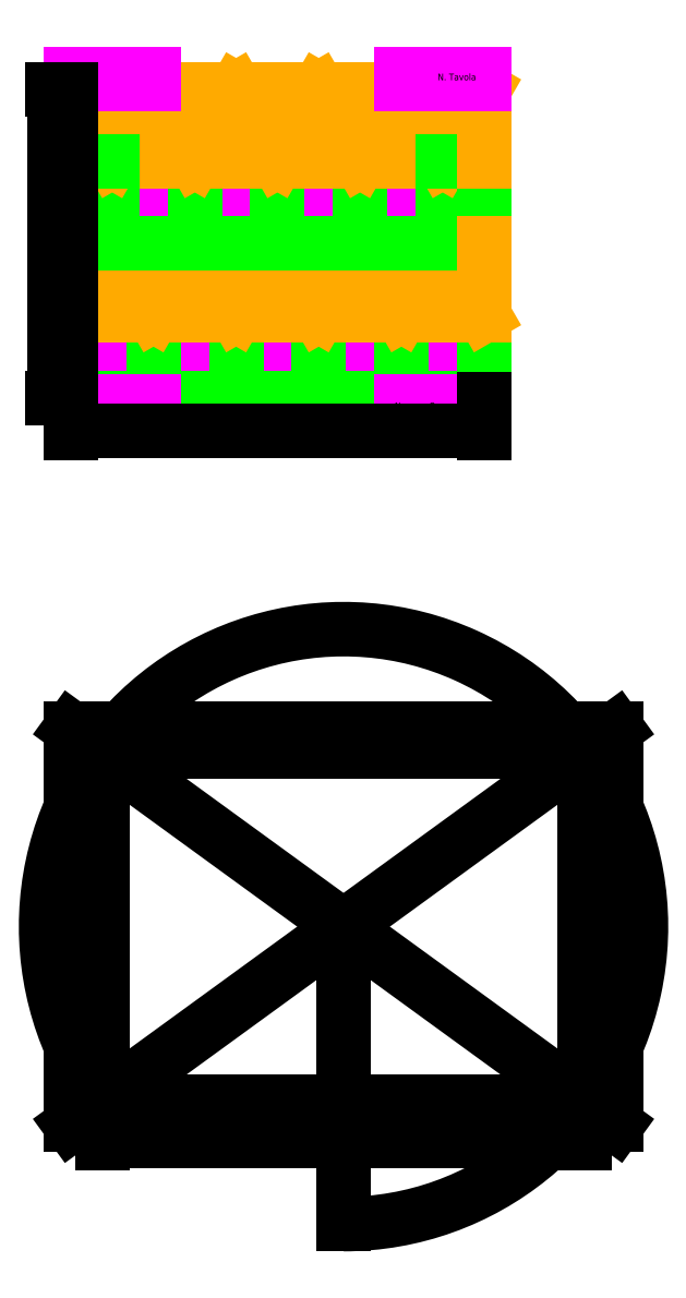
<metadata>
{"format":"dxf","ext":"dxf","renderer":"ezdxf+matplotlib","layout":"modelspace","background":"white","min_lineweight":24,"dpi":150}
</metadata>
<code>
0
SECTION
2
ENTITIES
0
HATCH
8
colore triangoli2
10
0
20
0
30
0
210
0
220
0
230
1
2
SOLID
70
    1
71
    0
91
    1
92
    0
93
    3
72
    1
10
225
20
143.3
11
250
21
186.6
72
    1
10
250
20
186.6
11
250
21
143.3
72
    1
10
250
20
143.3
11
225
21
143.3
97
    0
75
    0
76
    1
98
    0
0
HATCH
8
colore triangoli2
10
0
20
0
30
0
210
0
220
0
230
1
2
SOLID
70
    1
71
    0
91
    1
92
    0
93
    3
72
    1
10
8.527e-14
20
186.6
11
25
21
143.3
72
    1
10
25
20
143.3
11
1.137e-13
21
143.3
72
    1
10
1.137e-13
20
143.3
11
8.527e-14
21
186.6
97
    0
75
    0
76
    1
98
    0
0
HATCH
8
colore triangoli2
10
0
20
0
30
0
210
0
220
0
230
1
2
SOLID
70
    1
71
    0
91
    1
92
    0
93
    3
72
    1
10
200
20
186.6
11
225
21
143.3
72
    1
10
225
20
143.3
11
175
21
143.3
72
    1
10
175
20
143.3
11
200
21
186.6
97
    0
75
    0
76
    1
98
    0
0
HATCH
8
colore triangoli2
10
0
20
0
30
0
210
0
220
0
230
1
2
SOLID
70
    1
71
    0
91
    1
92
    0
93
    3
72
    1
10
150
20
186.6
11
175
21
143.3
72
    1
10
175
20
143.3
11
125
21
143.3
72
    1
10
125
20
143.3
11
150
21
186.6
97
    0
75
    0
76
    1
98
    0
0
HATCH
8
colore triangoli2
10
0
20
0
30
0
210
0
220
0
230
1
2
SOLID
70
    1
71
    0
91
    1
92
    0
93
    3
72
    1
10
100
20
186.6
11
125
21
143.3
72
    1
10
125
20
143.3
11
75
21
143.3
72
    1
10
75
20
143.3
11
100
21
186.6
97
    0
75
    0
76
    1
98
    0
0
HATCH
8
colore triangoli2
10
0
20
0
30
0
210
0
220
0
230
1
2
SOLID
70
    1
71
    0
91
    1
92
    0
93
    3
72
    1
10
50
20
186.6
11
75
21
143.3
72
    1
10
75
20
143.3
11
25
21
143.3
72
    1
10
25
20
143.3
11
50
21
186.6
97
    0
75
    0
76
    1
98
    0
0
HATCH
8
colore triangoli2
10
0
20
0
30
0
210
0
220
0
230
1
2
SOLID
70
    1
71
    0
91
    1
92
    0
93
    3
72
    1
10
250
20
50
11
225
21
93.3
72
    1
10
225
20
93.3
11
250
21
93.3
72
    1
10
250
20
93.3
11
250
21
50
97
    0
75
    0
76
    1
98
    0
0
HATCH
8
colore triangoli2
10
0
20
0
30
0
210
0
220
0
230
1
2
SOLID
70
    1
71
    0
91
    1
92
    0
93
    3
72
    1
10
25
20
93.3
11
2.842e-14
21
50
72
    1
10
2.842e-14
20
50
11
9.237e-14
21
93.3
72
    1
10
9.237e-14
20
93.3
11
25
21
93.3
97
    0
75
    0
76
    1
98
    0
0
HATCH
8
colore triangoli2
10
0
20
0
30
0
210
0
220
0
230
1
2
SOLID
70
    1
71
    0
91
    1
92
    0
93
    3
72
    1
10
200
20
50
11
175
21
93.3
72
    1
10
175
20
93.3
11
225
21
93.3
72
    1
10
225
20
93.3
11
200
21
50
97
    0
75
    0
76
    1
98
    0
0
HATCH
8
colore triangoli2
10
0
20
0
30
0
210
0
220
0
230
1
2
SOLID
70
    1
71
    0
91
    1
92
    0
93
    3
72
    1
10
150
20
50
11
125
21
93.3
72
    1
10
125
20
93.3
11
175
21
93.3
72
    1
10
175
20
93.3
11
150
21
50
97
    0
75
    0
76
    1
98
    0
0
HATCH
8
colore triangoli2
10
0
20
0
30
0
210
0
220
0
230
1
2
SOLID
70
    1
71
    0
91
    1
92
    0
93
    3
72
    1
10
100
20
50
11
75
21
93.3
72
    1
10
75
20
93.3
11
125
21
93.3
72
    1
10
125
20
93.3
11
100
21
50
97
    0
75
    0
76
    1
98
    0
0
HATCH
8
colore triangoli2
10
0
20
0
30
0
210
0
220
0
230
1
2
SOLID
70
    1
71
    0
91
    1
92
    0
93
    3
72
    1
10
50
20
50
11
25
21
93.3
72
    1
10
25
20
93.3
11
75
21
93.3
72
    1
10
75
20
93.3
11
50
21
50
97
    0
75
    0
76
    1
98
    0
0
HATCH
8
colore triangoli
10
0
20
0
30
0
210
0
220
0
230
1
2
SOLID
70
    1
71
    0
91
    1
92
    0
93
    3
72
    1
10
250
20
186.6
11
200
21
186.6
72
    1
10
200
20
186.6
11
225
21
143.3
72
    1
10
225
20
143.3
11
250
21
186.6
97
    0
75
    0
76
    1
98
    0
0
HATCH
8
colore triangoli
10
0
20
0
30
0
210
0
220
0
230
1
2
SOLID
70
    1
71
    0
91
    1
92
    0
93
    3
72
    1
10
200
20
186.6
11
150
21
186.6
72
    1
10
150
20
186.6
11
175
21
143.3
72
    1
10
175
20
143.3
11
200
21
186.6
97
    0
75
    0
76
    1
98
    0
0
HATCH
8
colore triangoli
10
0
20
0
30
0
210
0
220
0
230
1
2
SOLID
70
    1
71
    0
91
    1
92
    0
93
    3
72
    1
10
150
20
186.6
11
100
21
186.6
72
    1
10
100
20
186.6
11
125
21
143.3
72
    1
10
125
20
143.3
11
150
21
186.6
97
    0
75
    0
76
    1
98
    0
0
HATCH
8
colore triangoli
10
0
20
0
30
0
210
0
220
0
230
1
2
SOLID
70
    1
71
    0
91
    1
92
    0
93
    3
72
    1
10
100
20
186.6
11
50
21
186.6
72
    1
10
50
20
186.6
11
75
21
143.3
72
    1
10
75
20
143.3
11
100
21
186.6
97
    0
75
    0
76
    1
98
    0
0
HATCH
8
colore triangoli
10
0
20
0
30
0
210
0
220
0
230
1
2
SOLID
70
    1
71
    0
91
    1
92
    0
93
    3
72
    1
10
50
20
186.6
11
8.527e-14
21
186.6
72
    1
10
8.527e-14
20
186.6
11
25
21
143.3
72
    1
10
25
20
143.3
11
50
21
186.6
97
    0
75
    0
76
    1
98
    0
0
HATCH
8
colore triangoli
10
0
20
0
30
0
210
0
220
0
230
1
2
SOLID
70
    1
71
    0
91
    1
92
    0
93
    3
72
    1
10
250
20
50
11
200
21
50
72
    1
10
200
20
50
11
225
21
93.3
72
    1
10
225
20
93.3
11
250
21
50
97
    0
75
    0
76
    1
98
    0
0
HATCH
8
colore triangoli
10
0
20
0
30
0
210
0
220
0
230
1
2
SOLID
70
    1
71
    0
91
    1
92
    0
93
    3
72
    1
10
200
20
50
11
150
21
50
72
    1
10
150
20
50
11
175
21
93.3
72
    1
10
175
20
93.3
11
200
21
50
97
    0
75
    0
76
    1
98
    0
0
HATCH
8
colore triangoli
10
0
20
0
30
0
210
0
220
0
230
1
2
SOLID
70
    1
71
    0
91
    1
92
    0
93
    3
72
    1
10
2.842e-14
20
50
11
50
21
50
72
    1
10
50
20
50
11
25
21
93.3
72
    1
10
25
20
93.3
11
2.842e-14
21
50
97
    0
75
    0
76
    1
98
    0
0
HATCH
8
colore triangoli
10
0
20
0
30
0
210
0
220
0
230
1
2
SOLID
70
    1
71
    0
91
    1
92
    0
93
    3
72
    1
10
50
20
50
11
100
21
50
72
    1
10
100
20
50
11
75
21
93.3
72
    1
10
75
20
93.3
11
50
21
50
97
    0
75
    0
76
    1
98
    0
0
HATCH
8
colore triangoli
10
0
20
0
30
0
210
0
220
0
230
1
2
SOLID
70
    1
71
    0
91
    1
92
    0
93
    3
72
    1
10
150
20
50
11
100
21
50
72
    1
10
100
20
50
11
125
21
93.3
72
    1
10
125
20
93.3
11
150
21
50
97
    0
75
    0
76
    1
98
    0
0
HATCH
8
colore quadrato
10
0
20
0
30
0
210
0
220
0
230
1
2
SOLID
70
    1
71
    0
91
    1
92
    0
93
    4
72
    1
10
225
20
143.3
11
225
21
93.3
72
    1
10
225
20
93.3
11
250
21
93.3
72
    1
10
250
20
93.3
11
250
21
143.3
72
    1
10
250
20
143.3
11
225
21
143.3
97
    0
75
    0
76
    1
98
    0
0
HATCH
8
colore quadrato
10
0
20
0
30
0
210
0
220
0
230
1
2
SOLID
70
    1
71
    0
91
    1
92
    0
93
    4
72
    1
10
175
20
143.3
11
175
21
93.3
72
    1
10
175
20
93.3
11
225
21
93.3
72
    1
10
225
20
93.3
11
225
21
143.3
72
    1
10
225
20
143.3
11
175
21
143.3
97
    0
75
    0
76
    1
98
    0
0
HATCH
8
colore quadrato
10
0
20
0
30
0
210
0
220
0
230
1
2
SOLID
70
    1
71
    0
91
    1
92
    0
93
    4
72
    1
10
125
20
143.3
11
125
21
93.3
72
    1
10
125
20
93.3
11
175
21
93.3
72
    1
10
175
20
93.3
11
175
21
143.3
72
    1
10
175
20
143.3
11
125
21
143.3
97
    0
75
    0
76
    1
98
    0
0
HATCH
8
colore quadrato
10
0
20
0
30
0
210
0
220
0
230
1
2
SOLID
70
    1
71
    0
91
    1
92
    0
93
    4
72
    1
10
75
20
143.3
11
75
21
93.3
72
    1
10
75
20
93.3
11
125
21
93.3
72
    1
10
125
20
93.3
11
125
21
143.3
72
    1
10
125
20
143.3
11
75
21
143.3
97
    0
75
    0
76
    1
98
    0
0
HATCH
8
colore quadrato
10
0
20
0
30
0
210
0
220
0
230
1
2
SOLID
70
    1
71
    0
91
    1
92
    0
93
    4
72
    1
10
25
20
93.3
11
75
21
93.3
72
    1
10
75
20
93.3
11
75
21
143.3
72
    1
10
75
20
143.3
11
25
21
143.3
72
    1
10
25
20
143.3
11
25
21
93.3
97
    0
75
    0
76
    1
98
    0
0
HATCH
8
colore quadrato
10
0
20
0
30
0
210
0
220
0
230
1
2
SOLID
70
    1
71
    0
91
    1
92
    0
93
    4
72
    1
10
25
20
143.3
11
25
21
93.3
72
    1
10
25
20
93.3
11
9.237e-14
21
93.3
72
    1
10
9.237e-14
20
93.3
11
1.137e-13
21
143.3
72
    1
10
1.137e-13
20
143.3
11
25
21
143.3
97
    0
75
    0
76
    1
98
    0
0
HATCH
8
colore quadrato
10
0
20
0
30
0
210
0
220
0
230
1
2
SOLID
70
    1
71
    0
91
    1
92
    0
93
    4
72
    1
10
200
20
50
11
200
21
-7.105e-15
72
    1
10
200
20
-7.105e-15
11
250
21
-1.421e-14
72
    1
10
250
20
-1.421e-14
11
250
21
50
72
    1
10
250
20
50
11
200
21
50
97
    0
75
    0
76
    1
98
    0
0
HATCH
8
colore quadrato
10
0
20
0
30
0
210
0
220
0
230
1
2
SOLID
70
    1
71
    0
91
    1
92
    0
93
    4
72
    1
10
150
20
50
11
150
21
-1.421e-14
72
    1
10
150
20
-1.421e-14
11
200
21
1.066e-14
72
    1
10
200
20
-7.105e-15
11
200
21
50
72
    1
10
200
20
50
11
150
21
50
97
    0
75
    0
76
    1
98
    0
0
HATCH
8
colore quadrato
10
0
20
0
30
0
210
0
220
0
230
1
2
SOLID
70
    1
71
    0
91
    1
92
    0
93
    4
72
    1
10
100
20
50
11
100
21
-2.132e-14
72
    1
10
100
20
-2.132e-14
11
150
21
-2.842e-14
72
    1
10
150
20
-1.421e-14
11
150
21
50
72
    1
10
150
20
50
11
100
21
50
97
    0
75
    0
76
    1
98
    0
0
HATCH
8
colore quadrato
10
0
20
0
30
0
210
0
220
0
230
1
2
SOLID
70
    1
71
    0
91
    1
92
    0
93
    4
72
    1
10
50
20
-3.553e-15
11
50
21
50
72
    1
10
50
20
50
11
100
21
50
72
    1
10
100
20
50
11
100
21
-2.132e-14
72
    1
10
100
20
-1.421e-14
11
50
21
-7.105e-15
97
    0
75
    0
76
    1
98
    0
0
HATCH
8
colore quadrato
10
0
20
0
30
0
210
0
220
0
230
1
2
SOLID
70
    1
71
    0
91
    1
92
    0
93
    4
72
    1
10
-7.105e-15
20
3.553e-15
11
50
21
-3.553e-15
72
    1
10
50
20
-3.553e-15
11
50
21
50
72
    1
10
50
20
50
11
2.842e-14
21
50
72
    1
10
2.842e-14
20
50
11
-7.105e-15
21
3.553e-15
97
    0
75
    0
76
    1
98
    0
0
LINE
8
quadrati
10
-7.105e-15
20
3.553e-15
11
50
21
-3.553e-15
0
LINE
8
quadrati
10
50
20
-3.553e-15
11
50
21
50
0
LINE
8
quadrati
10
50
20
50
11
2.842e-14
21
50
0
LINE
8
quadrati
10
2.842e-14
20
50
11
-7.105e-15
21
3.553e-15
0
LINE
8
quadrati
10
50
20
50
11
50
21
-7.105e-15
0
LINE
8
quadrati
10
50
20
-7.105e-15
11
100
21
-1.421e-14
0
LINE
8
quadrati
10
100
20
-1.421e-14
11
100
21
50
0
LINE
8
quadrati
10
100
20
50
11
50
21
50
0
LINE
8
quadrati
10
100
20
50
11
100
21
-2.132e-14
0
LINE
8
quadrati
10
100
20
-2.132e-14
11
150
21
-2.842e-14
0
LINE
8
quadrati
10
150
20
-2.842e-14
11
150
21
50
0
LINE
8
quadrati
10
150
20
50
11
100
21
50
0
LINE
8
quadrati
10
150
20
50
11
150
21
-1.421e-14
0
LINE
8
quadrati
10
150
20
-1.421e-14
11
200
21
1.066e-14
0
LINE
8
quadrati
10
200
20
1.066e-14
11
200
21
50
0
LINE
8
quadrati
10
200
20
50
11
150
21
50
0
LINE
8
quadrati
10
200
20
50
11
200
21
-7.105e-15
0
LINE
8
quadrati
10
200
20
-7.105e-15
11
250
21
-1.421e-14
0
LINE
8
quadrati
10
250
20
-1.421e-14
11
250
21
50
0
LINE
8
quadrati
10
250
20
50
11
200
21
50
0
LINE
8
triangoli
10
2.842e-14
20
50
11
50
21
50
0
LINE
8
triangoli
10
50
20
50
11
25
21
93.3
0
LINE
8
triangoli
10
25
20
93.3
11
2.842e-14
21
50
0
LINE
8
triangoli
10
50
20
50
11
100
21
50
0
LINE
8
triangoli
10
100
20
50
11
75
21
93.3
0
LINE
8
triangoli
10
75
20
93.3
11
50
21
50
0
LINE
8
triangoli
10
100
20
50
11
150
21
50
0
LINE
8
triangoli
10
150
20
50
11
125
21
93.3
0
LINE
8
triangoli
10
125
20
93.3
11
100
21
50
0
LINE
8
triangoli
10
150
20
50
11
200
21
50
0
LINE
8
triangoli
10
200
20
50
11
175
21
93.3
0
LINE
8
triangoli
10
175
20
93.3
11
150
21
50
0
LINE
8
triangoli
10
200
20
50
11
250
21
50
0
LINE
8
triangoli
10
250
20
50
11
225
21
93.3
0
LINE
8
triangoli
10
225
20
93.3
11
200
21
50
0
LINE
8
triangoli
10
25
20
93.3
11
75
21
93.3
0
LINE
8
triangoli
10
75
20
93.3
11
125
21
93.3
0
LINE
8
triangoli
10
125
20
93.3
11
175
21
93.3
0
LINE
8
triangoli
10
175
20
93.3
11
225
21
93.3
0
LINE
8
quadrati
10
25
20
93.3
11
75
21
93.3
0
LINE
8
quadrati
10
75
20
93.3
11
75
21
143.3
0
LINE
8
quadrati
10
75
20
143.3
11
25
21
143.3
0
LINE
8
quadrati
10
25
20
143.3
11
25
21
93.3
0
LINE
8
quadrati
10
75
20
143.3
11
75
21
93.3
0
LINE
8
quadrati
10
75
20
93.3
11
125
21
93.3
0
LINE
8
quadrati
10
125
20
93.3
11
125
21
143.3
0
LINE
8
quadrati
10
125
20
143.3
11
75
21
143.3
0
LINE
8
quadrati
10
125
20
143.3
11
125
21
93.3
0
LINE
8
quadrati
10
125
20
93.3
11
175
21
93.3
0
LINE
8
quadrati
10
175
20
93.3
11
175
21
143.3
0
LINE
8
quadrati
10
175
20
143.3
11
125
21
143.3
0
LINE
8
quadrati
10
175
20
143.3
11
175
21
93.3
0
LINE
8
quadrati
10
175
20
93.3
11
225
21
93.3
0
LINE
8
quadrati
10
225
20
93.3
11
225
21
143.3
0
LINE
8
quadrati
10
225
20
143.3
11
175
21
143.3
0
LINE
8
quadrati
10
225
20
143.3
11
225
21
93.3
0
LINE
8
triangoli
10
250
20
186.6
11
200
21
186.6
0
LINE
8
triangoli
10
200
20
186.6
11
225
21
143.3
0
LINE
8
triangoli
10
225
20
143.3
11
250
21
186.6
0
LINE
8
triangoli
10
200
20
186.6
11
150
21
186.6
0
LINE
8
triangoli
10
150
20
186.6
11
175
21
143.3
0
LINE
8
triangoli
10
175
20
143.3
11
200
21
186.6
0
LINE
8
triangoli
10
150
20
186.6
11
100
21
186.6
0
LINE
8
triangoli
10
100
20
186.6
11
125
21
143.3
0
LINE
8
triangoli
10
125
20
143.3
11
150
21
186.6
0
LINE
8
triangoli
10
100
20
186.6
11
50
21
186.6
0
LINE
8
triangoli
10
50
20
186.6
11
75
21
143.3
0
LINE
8
triangoli
10
75
20
143.3
11
100
21
186.6
0
LINE
8
triangoli
10
50
20
186.6
11
8.527e-14
21
186.6
0
LINE
8
triangoli
10
8.527e-14
20
186.6
11
25
21
143.3
0
LINE
8
triangoli
10
25
20
143.3
11
50
21
186.6
0
LINE
8
triangoli
10
225
20
143.3
11
175
21
143.3
0
LINE
8
triangoli
10
175
20
143.3
11
125
21
143.3
0
LINE
8
triangoli
10
125
20
143.3
11
75
21
143.3
0
LINE
8
triangoli
10
75
20
143.3
11
25
21
143.3
0
LINE
8
triangoli
10
225
20
143.3
11
200
21
143.3
0
LINE
8
triangoli
10
25
20
143.3
11
1.137e-13
21
143.3
0
LINE
8
triangoli
10
25
20
93.3
11
9.237e-14
21
93.3
0
LINE
8
triangoli
10
225
20
143.3
11
250
21
143.3
0
LINE
8
triangoli
10
225
20
93.3
11
250
21
93.3
0
LINE
8
quadrati
10
25
20
93.3
11
9.237e-14
21
93.3
0
LINE
8
quadrati
10
225
20
93.3
11
250
21
93.3
0
LINE
8
quadrati
10
25
20
143.3
11
1.137e-13
21
143.3
0
LINE
8
quadrati
10
1.137e-13
20
143.3
11
9.237e-14
21
93.3
0
LINE
8
quadrati
10
225
20
143.3
11
250
21
143.3
0
LINE
8
quadrati
10
250
20
143.3
11
250
21
93.3
0
LINE
8
triangoli
10
8.527e-14
20
186.6
11
1.137e-13
21
143.3
0
LINE
8
triangoli
10
9.237e-14
20
93.3
11
2.842e-14
21
50
0
LINE
8
triangoli
10
250
20
93.3
11
250
21
50
0
LINE
8
triangoli
10
250
20
186.6
11
250
21
143.3
0
LINE
8
triangoli
10
250
20
93.3
11
250
21
50
0
LINE
8
colore quadrato
10
0
20
190
11
20
21
190
0
LINE
8
colore quadrato
10
230
20
190
11
250
21
190
0
LINE
8
colore quadrato
10
0
20
196
11
20
21
196
0
LINE
8
colore quadrato
10
230
20
196
11
250
21
196
0
LINE
8
colore quadrato
10
0
20
-2
11
50
21
-2
0
LINE
8
colore quadrato
10
0
20
-8
11
50
21
-8
0
LINE
8
colore quadrato
10
200
20
-2
11
250
21
-2
0
LINE
8
colore quadrato
10
200
20
-8
11
250
21
-8
0
LINE
8
colore quadrato
10
0
20
196
11
50
21
196
0
LINE
8
colore quadrato
10
0
20
190
11
50
21
190
0
LINE
8
colore quadrato
10
200
20
196
11
250
21
196
0
LINE
8
colore quadrato
10
200
20
190
11
250
21
190
0
MTEXT
8
testo
10
222
20
191
30
0
40
4
41
27.38
71
    7
72
    1
1
N. Tavola
7
simplex
210
0
220
0
230
1
50
0
73
    2
44
1
0
MTEXT
8
testo
10
0
20
191
30
0
40
4
41
18.29
71
    7
72
    1
1
Classe
7
simplex
210
0
220
0
230
1
50
0
73
    2
44
1
0
MTEXT
8
testo
10
0
20
-7
30
0
40
4
41
12.76
71
    7
72
    1
1
Data
7
simplex
210
0
220
0
230
1
50
0
73
    2
44
1
0
MTEXT
8
testo
10
196
20
-8
30
0
40
4
41
53.24
71
    7
72
    1
1
Nome e Cognome
7
simplex
210
0
220
0
230
1
50
0
73
    2
44
1
0
DIMENSION
8
testo
2
*D1
10
250
20
-20
30
0
11
125
21
-18.12
31
0
70
   33
71
    5
3
Standard
53
0
210
0
220
0
230
1
13
0
23
0
33
0
14
250
24
0
34
0
0
LINE
8
testo
10
8.527e-14
20
186.6
11
-7.105e-15
21
3.553e-15
0
LINE
8
testo
10
-7.105e-15
20
3.553e-15
11
-10
21
0
0
DIMENSION
8
testo
2
*D2
10
-10
20
2.449e-15
30
0
11
-11.87
21
93.3
31
0
70
   33
71
    5
3
Standard
53
0
210
0
220
0
230
1
13
8.527e-14
23
186.6
33
0
14
0
24
0
34
0
0
LINE
8
testo
10
0
20
-200
11
330
21
-200
0
LINE
8
testo
10
0
20
-200
11
-1.47e-14
21
-440
0
LINE
8
testo
10
330
20
-200
11
330
21
-440
0
LINE
8
testo
10
-1.47e-14
20
-440
11
330
21
-440
0
LINE
8
testo
10
0
20
-200
11
330
21
-440
0
LINE
8
testo
10
330
20
-200
11
0
21
-440
0
LINE
8
testo
10
165
20
-320
11
165
21
-500
0
ARC
8
testo
10
165
20
-320
40
180
50
270
51
221.3
0
LINE
8
testo
10
19.43
20
-214.1
11
19.43
21
-425.9
0
LINE
8
testo
10
19.43
20
-425.9
11
310.6
21
-425.9
0
LINE
8
testo
10
310.6
20
-425.9
11
310.6
21
-214.1
0
LINE
8
testo
10
310.6
20
-214.1
11
19.43
21
-214.1
0
DIMENSION
8
testo
2
*D3
10
10
20
-425.9
30
0
11
8.125
21
-320
31
0
70
   33
71
    5
3
Standard
53
0
210
0
220
0
230
1
13
19.43
23
-214.1
33
0
14
19.43
24
-425.9
34
0
0
LINE
8
testo
10
19.43
20
-425.9
11
310.6
21
-425.9
0
DIMENSION
8
testo
2
*D4
10
310.6
20
-450
30
0
11
165
21
-448.1
31
0
70
   33
71
    5
3
Standard
53
0
210
0
220
0
230
1
13
19.43
23
-425.9
33
0
14
310.6
24
-425.9
34
0
0
ENDSEC
0
EOF

</code>
